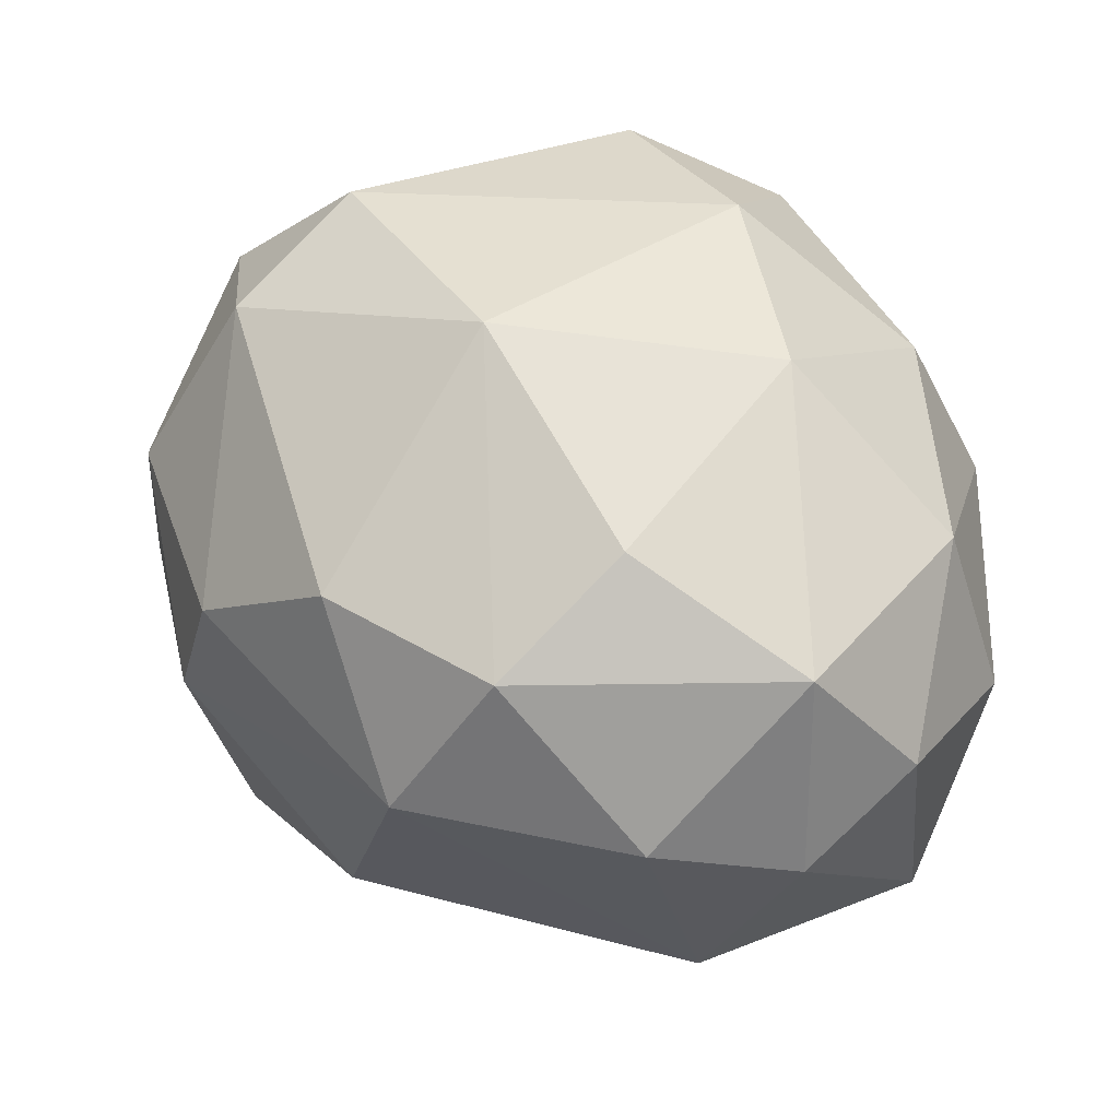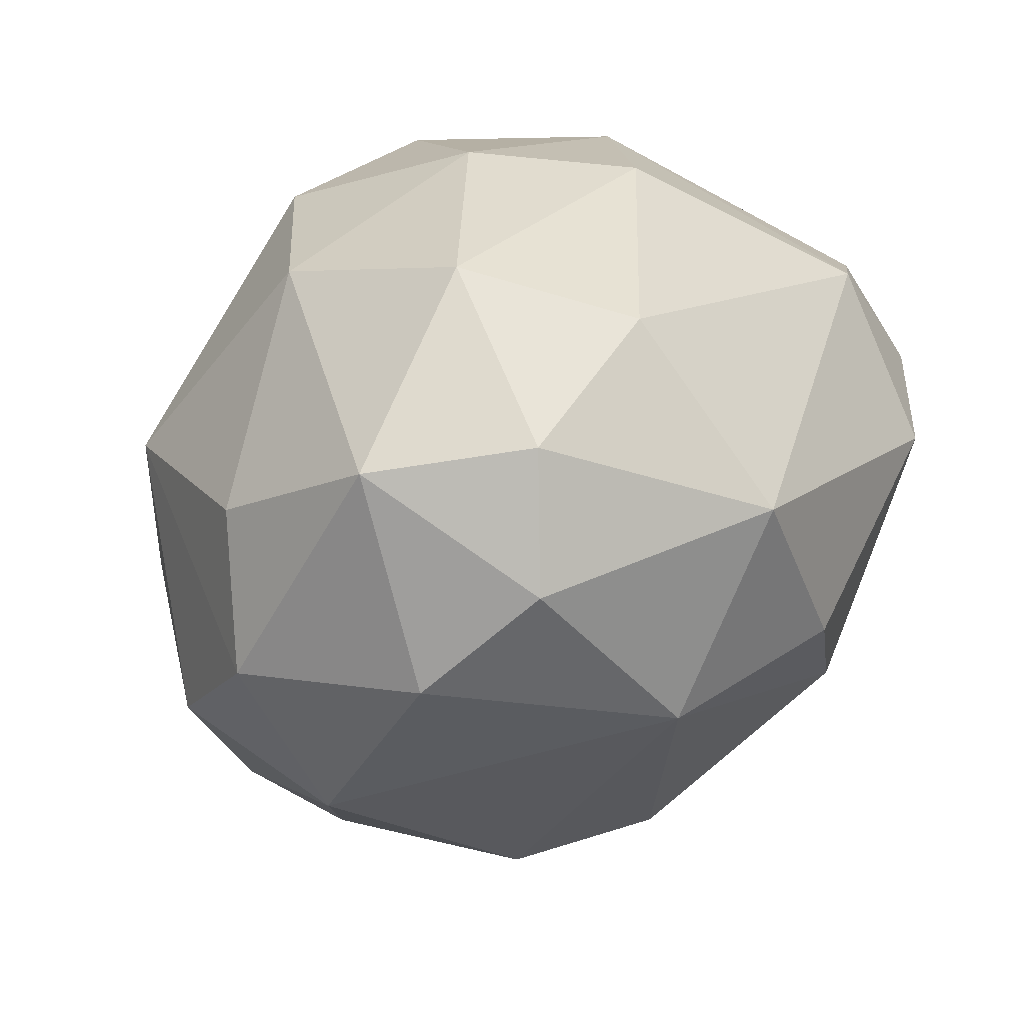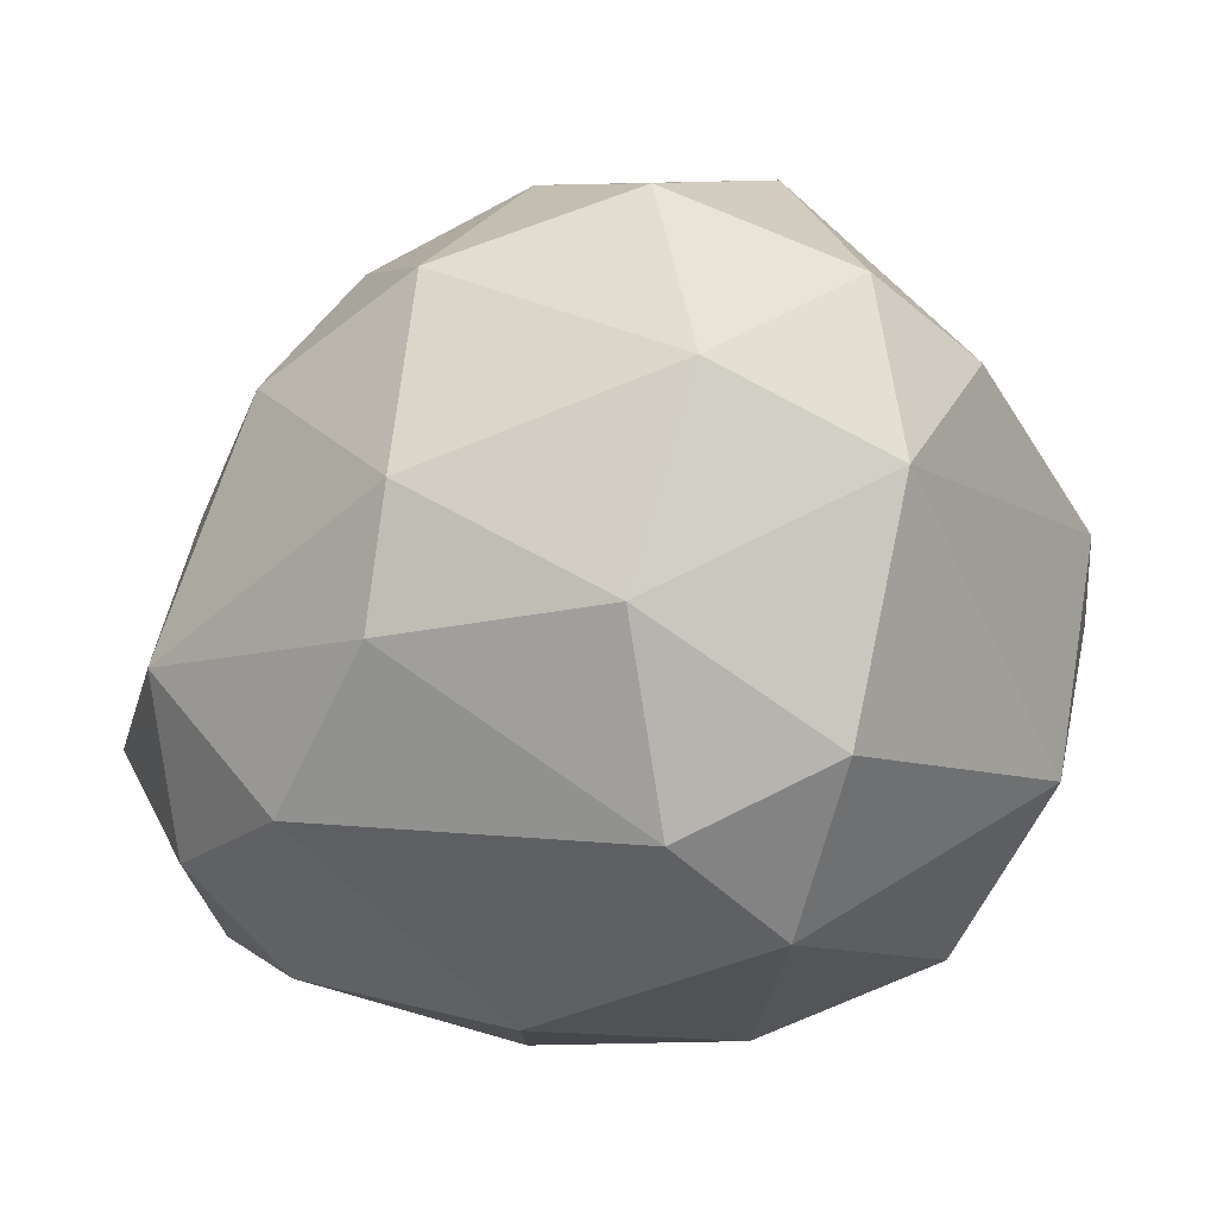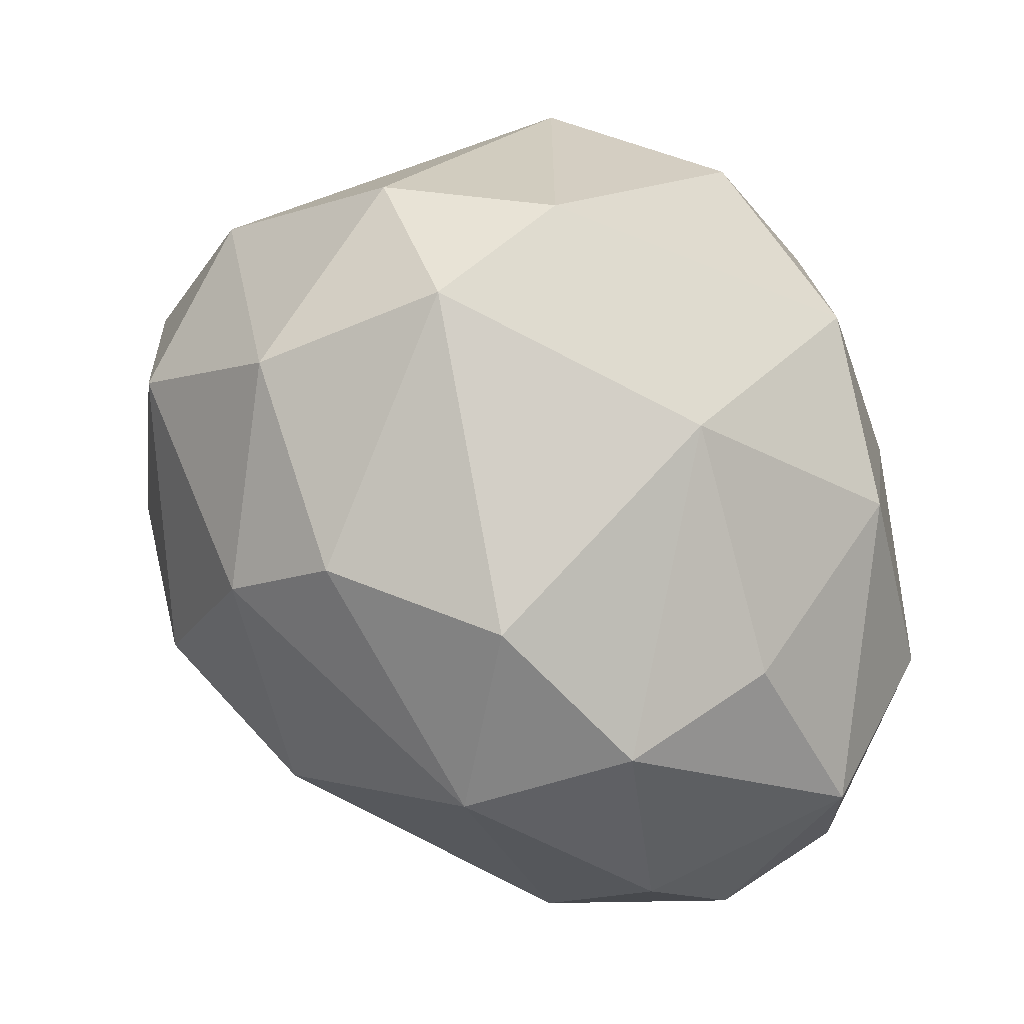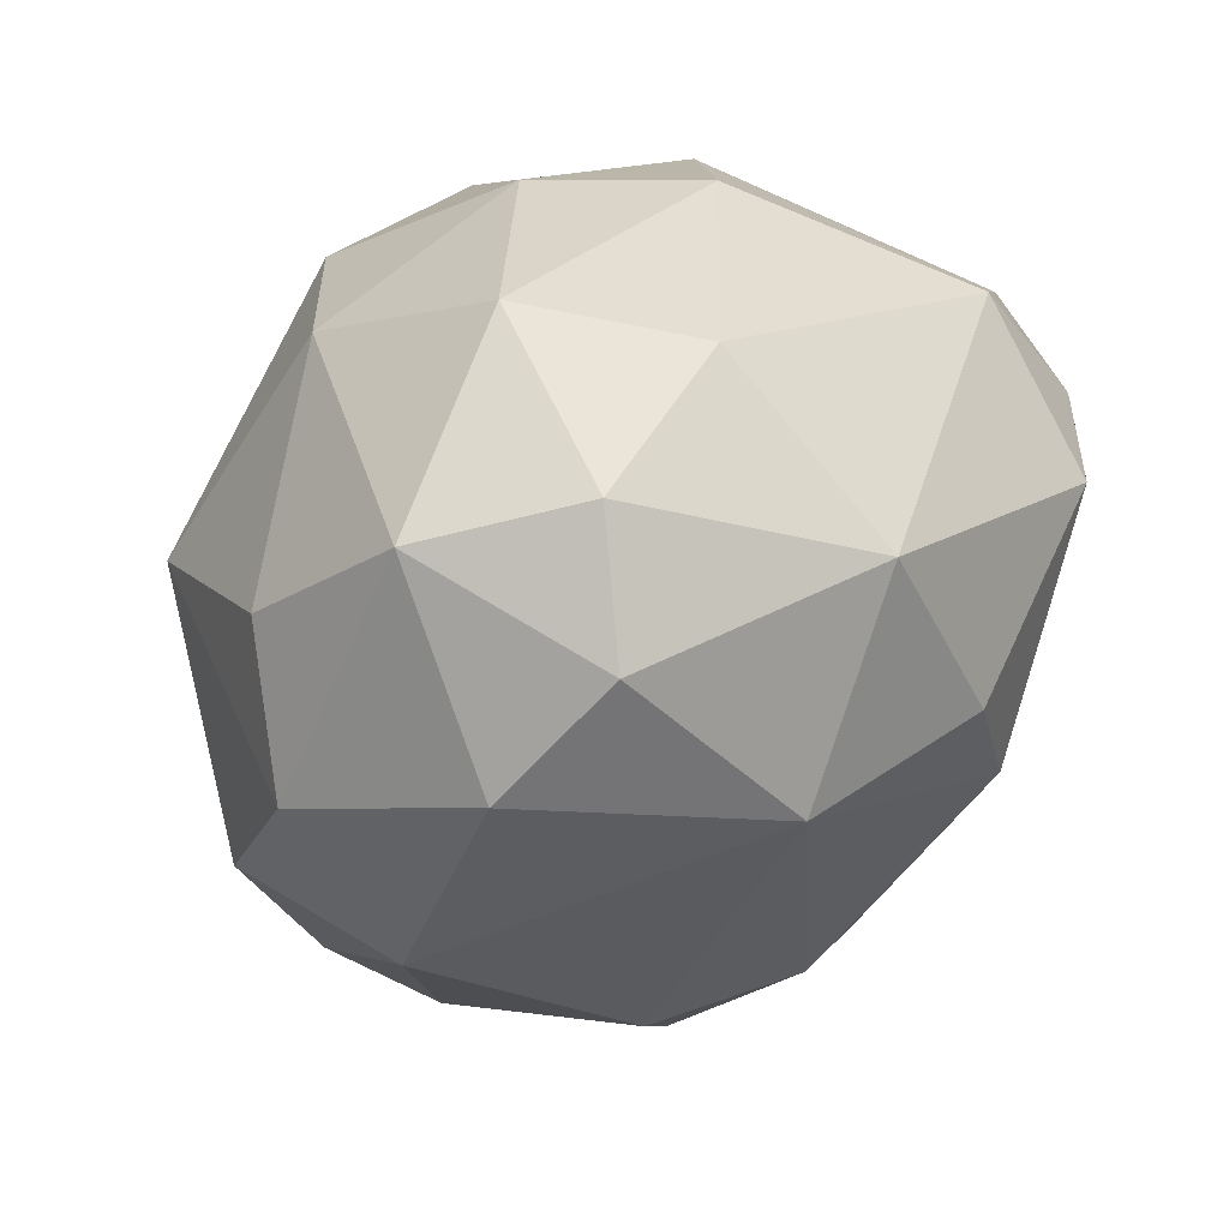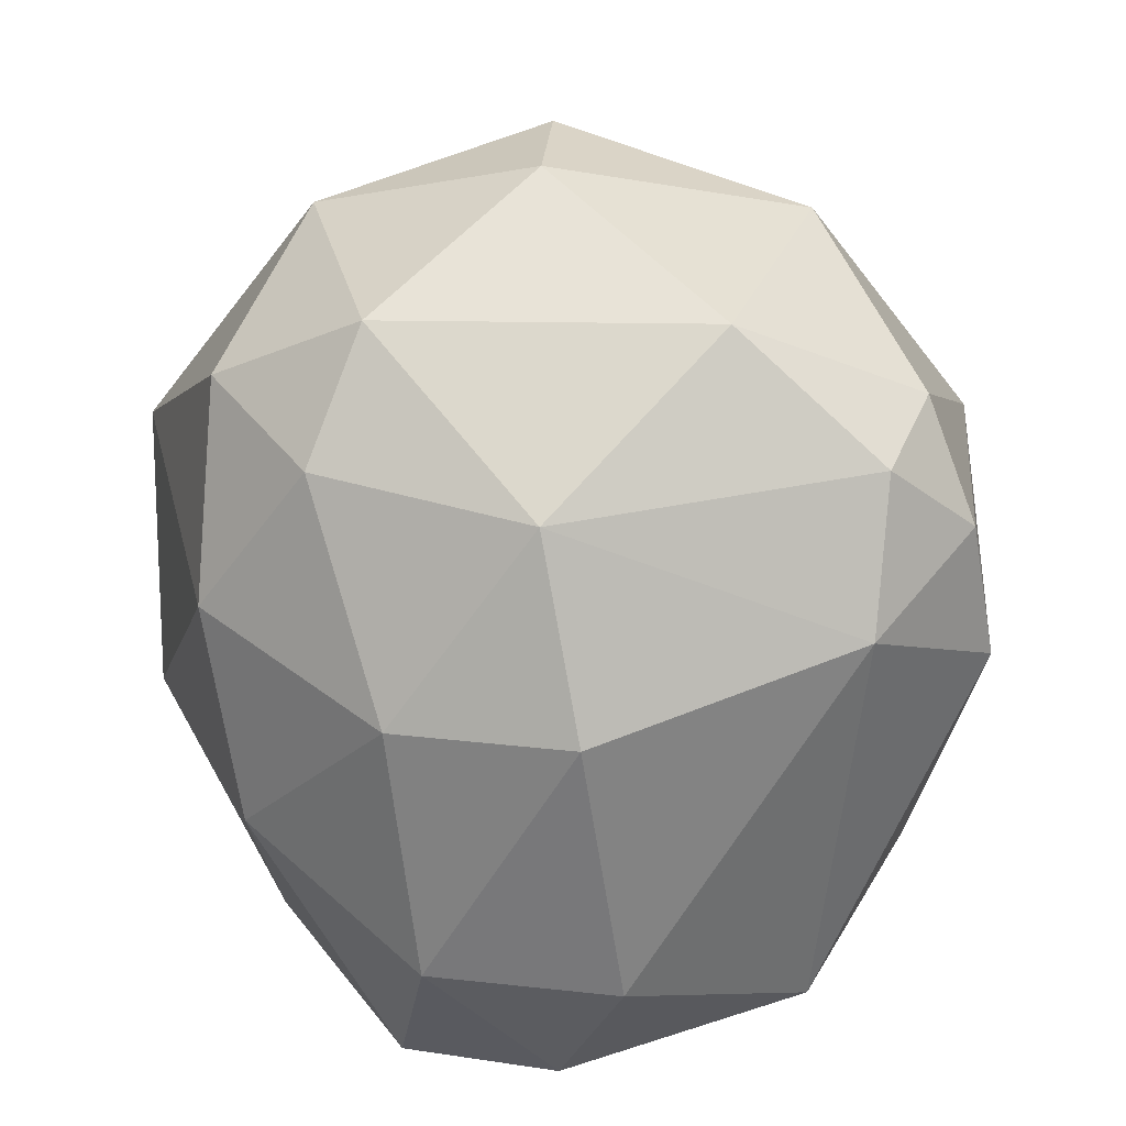
<metadata>
{"format":"obj","ext":"obj","renderer":"f3d","projection":"perspective","resolution":1024,"background":"white","views":[{"elev":-37.9,"azim":-76.3,"up":"+Z"},{"elev":-51.4,"azim":-14.0,"up":"+Z"},{"elev":57.2,"azim":-86.1,"up":"+Y"},{"elev":-20.4,"azim":-112.3,"up":"+Z"},{"elev":-54.9,"azim":-8.7,"up":"+Z"},{"elev":-60.0,"azim":9.5,"up":"+Y"}]}
</metadata>
<code>
o Asteroid
v 1.899 -0.1173 -0.9211
v 1.562 1.369 -0.3235
v 0.8303 -0.5583 -2.034
v 1.186 1.091 -1.108
v 2.275 0.3695 0.5215
f 5 1 2
f 2 1 4
f 1 3 4
o Asteroid2
v -0.7648 -2.194 -0.7655
v -1.559 -1.343 0.9445
v -1.557 -1.56 -0.1627
v -0.6957 -2.096 0.5675
v -2.128 -0.1682 -0.1206
v 0.2082 -2.293 0.4455
f 6 11 9
f 9 7 8
f 8 6 9
f 7 10 8
o Asteroid3
v -1.438 -0.06426 -1.762
v -0.5494 -0.5823 -2.232
v -0.7998 0.6243 -1.924
v 0.8303 -0.5583 -2.034
v -1.083 -1.505 -1.736
v -0.09625 -1.267 -2.14
f 13 15 17
f 14 13 12
f 13 17 16
f 13 16 12
f 14 15 13
o Asteroid4
v 0.4094 0.364 2.438
v -0.3319 1.901 1.455
v -0.8165 0.1068 2.311
v 0.6072 2.028 1.255
v 0.364 -0.3476 2.497
v 0.5313 1.511 1.801
f 19 23 21
f 18 19 20
f 23 19 18
f 18 20 22
o Asteroid5
v -1.883 1.21 0.5061
v -0.5257 1.865 -0.7802
v -1.62 0.7446 -1.229
v -0.09336 2.279 0.5287
v -1.137 1.939 0.2886
v -1.146 1.54 -0.8298
f 27 25 28
f 28 25 29
f 29 24 28
f 29 26 24
o Asteroid6
v 2.154 -1.264 0.7227
v 2.165 -1.217 -0.02415
v 1.597 -1.863 0.5296
v 1.158 -1.227 1.943
v 1.783 -1.502 1.218
v 0.1817 -1.908 1.415
v 0.2082 -2.293 0.4455
f 32 35 36
f 30 32 31
f 35 34 33
f 30 34 32
f 32 34 35
o Asteroid7
v 2.165 -1.217 -0.02415
v 1.633 -0.7619 -1.338
v 1.899 -0.1173 -0.9211
v 1.033 -1.674 -1.584
v 1.597 -1.863 0.5296
v 2.275 0.3695 0.5215
f 41 40 37
f 37 40 38
f 39 42 37
f 37 38 39
o Asteroid8
v 0.4094 0.364 2.438
v 1.689 1.351 0.842
v 0.364 -0.3476 2.497
v 0.5313 1.511 1.801
v 1.618 -0.01419 1.926
f 43 45 47
f 46 43 47
f 44 46 47
o Asteroid9
v 0.6348 1.865 -0.7574
v -0.7998 0.6243 -1.924
v 0.8303 -0.5583 -2.034
v -0.5257 1.865 -0.7802
v 1.186 1.091 -1.108
v 0.4018 1.194 -1.52
f 53 51 48
f 51 53 49
f 52 53 48
f 52 50 53
f 49 53 50
o Asteroid10
v 0.6348 1.865 -0.7574
v 1.562 1.369 -0.3235
v -0.5257 1.865 -0.7802
v 1.186 1.091 -1.108
v 1.112 1.955 0.2578
v -0.09336 2.279 0.5287
f 55 57 54
f 54 58 55
f 59 54 56
f 59 58 54
o Asteroid11
v -0.5265 -1.08 2.174
v -1.349 -0.7459 1.861
v -1.559 -1.343 0.9445
v -0.8801 -1.479 1.644
v -0.6957 -2.096 0.5675
v 0.1817 -1.908 1.415
v 0.2082 -2.293 0.4455
f 63 60 61
f 62 64 63
f 64 66 65
f 65 60 63
f 63 64 65
f 61 62 63
o Asteroid12
v -0.5265 -1.08 2.174
v -1.349 -0.7459 1.861
v -0.8165 0.1068 2.311
v -1.559 -1.343 0.9445
v -1.996 0.5945 1.073
v -2.128 -0.1682 -0.1206
f 70 68 71
f 69 68 67
f 72 70 71
f 69 71 68
o Asteroid13
v -0.7648 -2.194 -0.7655
v 0.1815 -2.261 -0.9963
v -1.083 -1.505 -1.736
v -0.2574 -1.868 -1.721
v -0.09625 -1.267 -2.14
v 0.2082 -2.293 0.4455
f 77 76 75
f 73 74 78
f 76 74 73
f 73 75 76
o Asteroid14
v -1.438 -0.06426 -1.762
v -0.7648 -2.194 -0.7655
v -1.083 -1.505 -1.736
v -1.557 -1.56 -0.1627
v -2.128 -0.1682 -0.1206
v -1.661 -0.7419 -1.269
f 79 84 83
f 80 82 81
f 84 81 82
f 79 81 84
f 84 82 83
o Asteroid15
v -1.484 1.381 1.273
v -0.3319 1.901 1.455
v -1.883 1.21 0.5061
v 0.6072 2.028 1.255
v -0.09336 2.279 0.5287
v -1.137 1.939 0.2886
f 90 86 89
f 90 87 85
f 90 85 86
f 89 86 88
o Asteroid16
v -1.484 1.381 1.273
v -0.3319 1.901 1.455
v -0.8165 0.1068 2.311
v -1.883 1.21 0.5061
v -1.996 0.5945 1.073
f 92 91 93
f 94 95 91
f 91 95 93
o Asteroid17
v -1.438 -0.06426 -1.762
v -0.7998 0.6243 -1.924
v -0.5257 1.865 -0.7802
v -1.62 0.7446 -1.229
v -1.146 1.54 -0.8298
f 97 99 100
f 98 97 100
f 97 96 99
o Asteroid18
v -1.438 -0.06426 -1.762
v -1.883 1.21 0.5061
v -1.62 0.7446 -1.229
v -1.996 0.5945 1.073
v -2.128 -0.1682 -0.1206
f 104 102 105
f 102 103 105
f 105 103 101
o Asteroid19
v 2.154 -1.264 0.7227
v 2.165 -1.217 -0.02415
v 2.023 -0.994 1.321
v 2.275 0.3695 0.5215
v 1.158 -1.227 1.943
v 1.783 -1.502 1.218
v 1.618 -0.01419 1.926
f 109 106 107
f 108 111 106
f 108 112 110
f 108 110 111
f 106 109 108
f 112 108 109
o Asteroid20
v -0.5265 -1.08 2.174
v -0.8165 0.1068 2.311
v 0.364 -0.3476 2.497
v 1.158 -1.227 1.943
v 0.1817 -1.908 1.415
v 1.618 -0.01419 1.926
f 118 115 116
f 115 114 113
f 113 116 115
f 117 116 113
o Asteroid21
v 1.033 -1.674 -1.584
v 1.597 -1.863 0.5296
v 0.1815 -2.261 -0.9963
v -0.2574 -1.868 -1.721
v 0.2082 -2.293 0.4455
f 123 121 120
f 121 122 119
f 120 121 119
o Asteroid22
v 1.633 -0.7619 -1.338
v 1.899 -0.1173 -0.9211
v 0.8303 -0.5583 -2.034
v 1.033 -1.674 -1.584
v -0.2574 -1.868 -1.721
v -0.09625 -1.267 -2.14
f 128 129 127
f 126 124 127
f 126 125 124
f 127 129 126
o Asteroid23
v 1.689 1.351 0.842
v 1.562 1.369 -0.3235
v 2.275 0.3695 0.5215
v 1.618 -0.01419 1.926
f 130 132 131
f 132 130 133
o Asteroid24
v 1.689 1.351 0.842
v 1.562 1.369 -0.3235
v 0.6072 2.028 1.255
v 1.112 1.955 0.2578
v -0.09336 2.279 0.5287
v 0.5313 1.511 1.801
f 136 137 138
f 136 134 137
f 135 137 134
f 134 136 139

</code>
